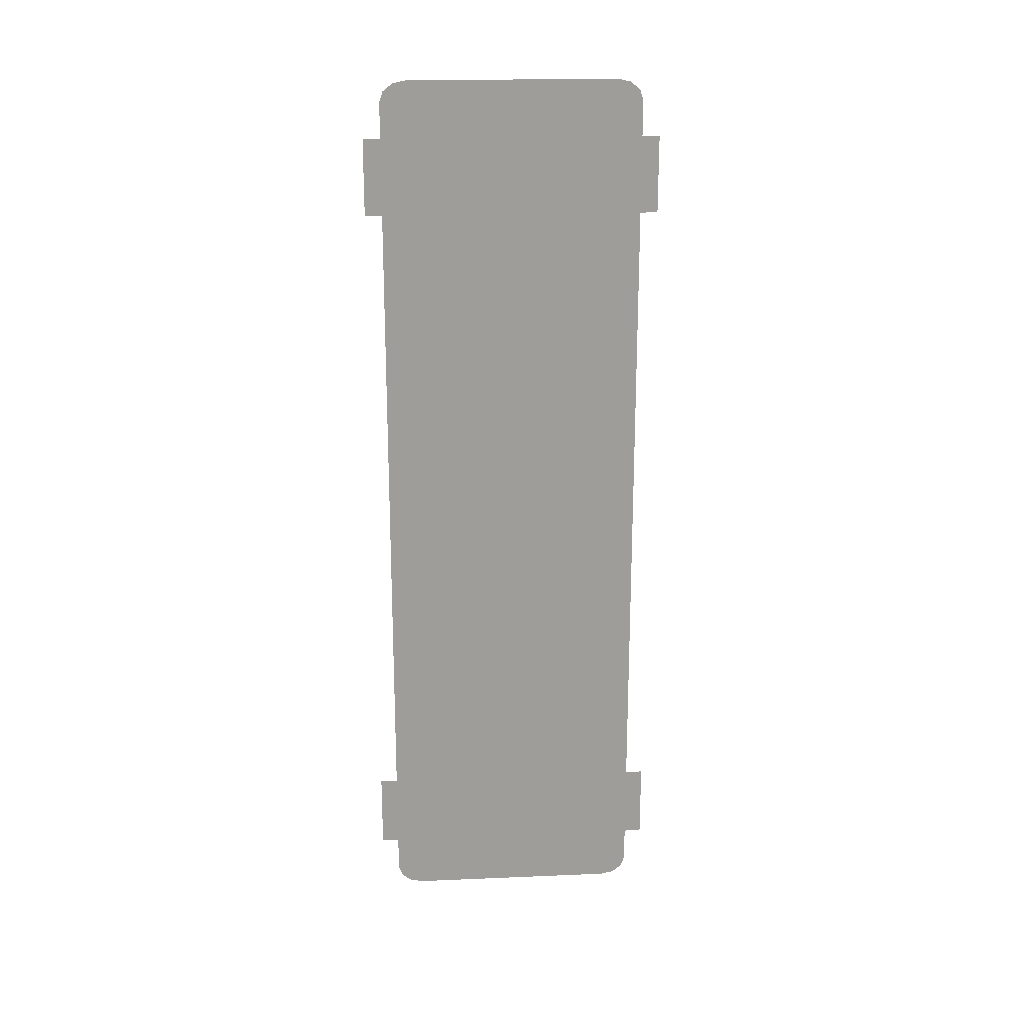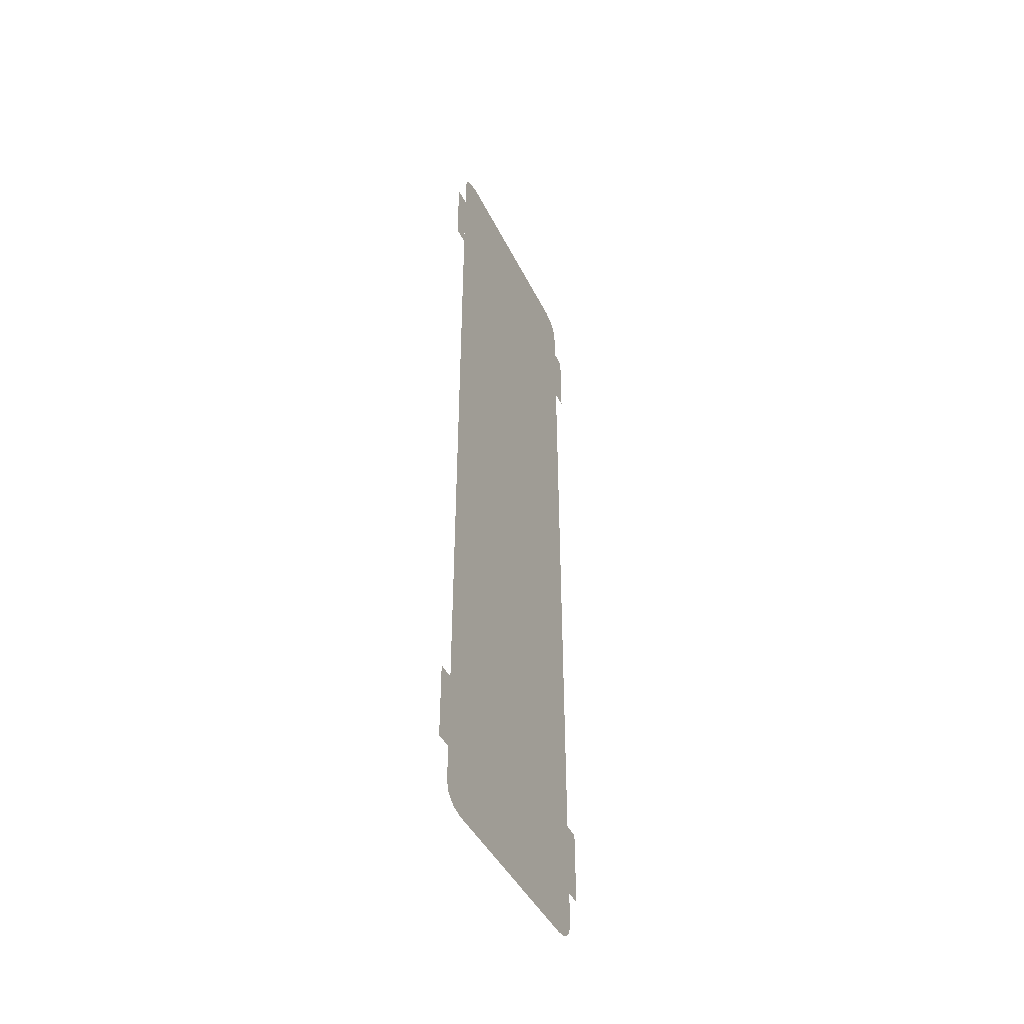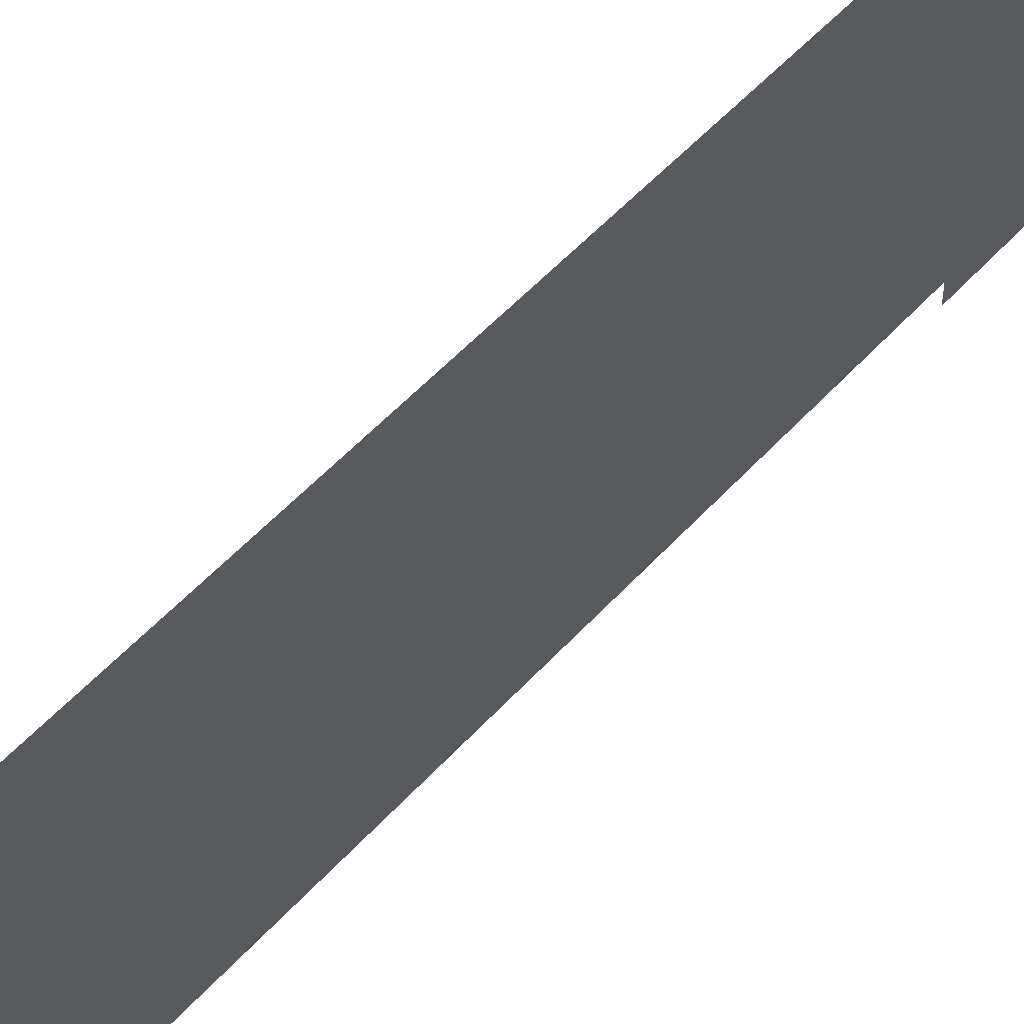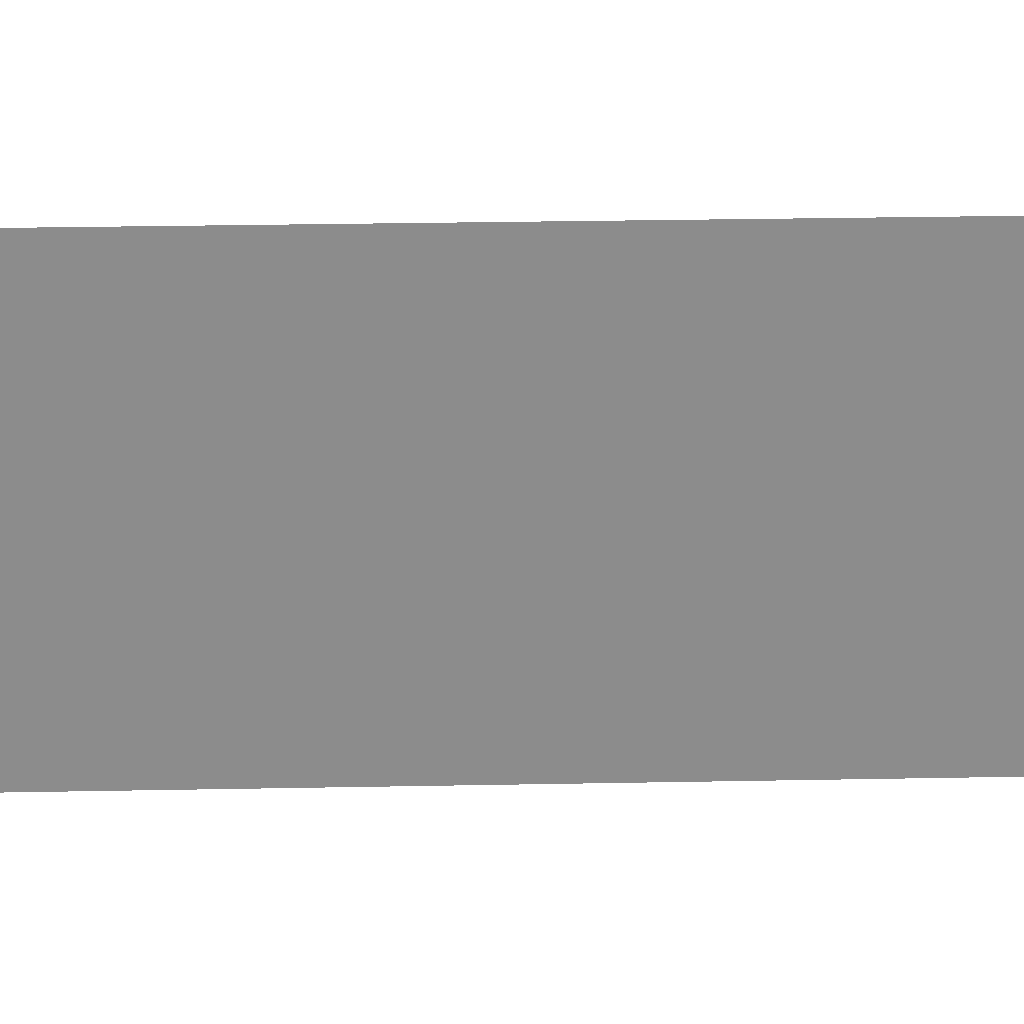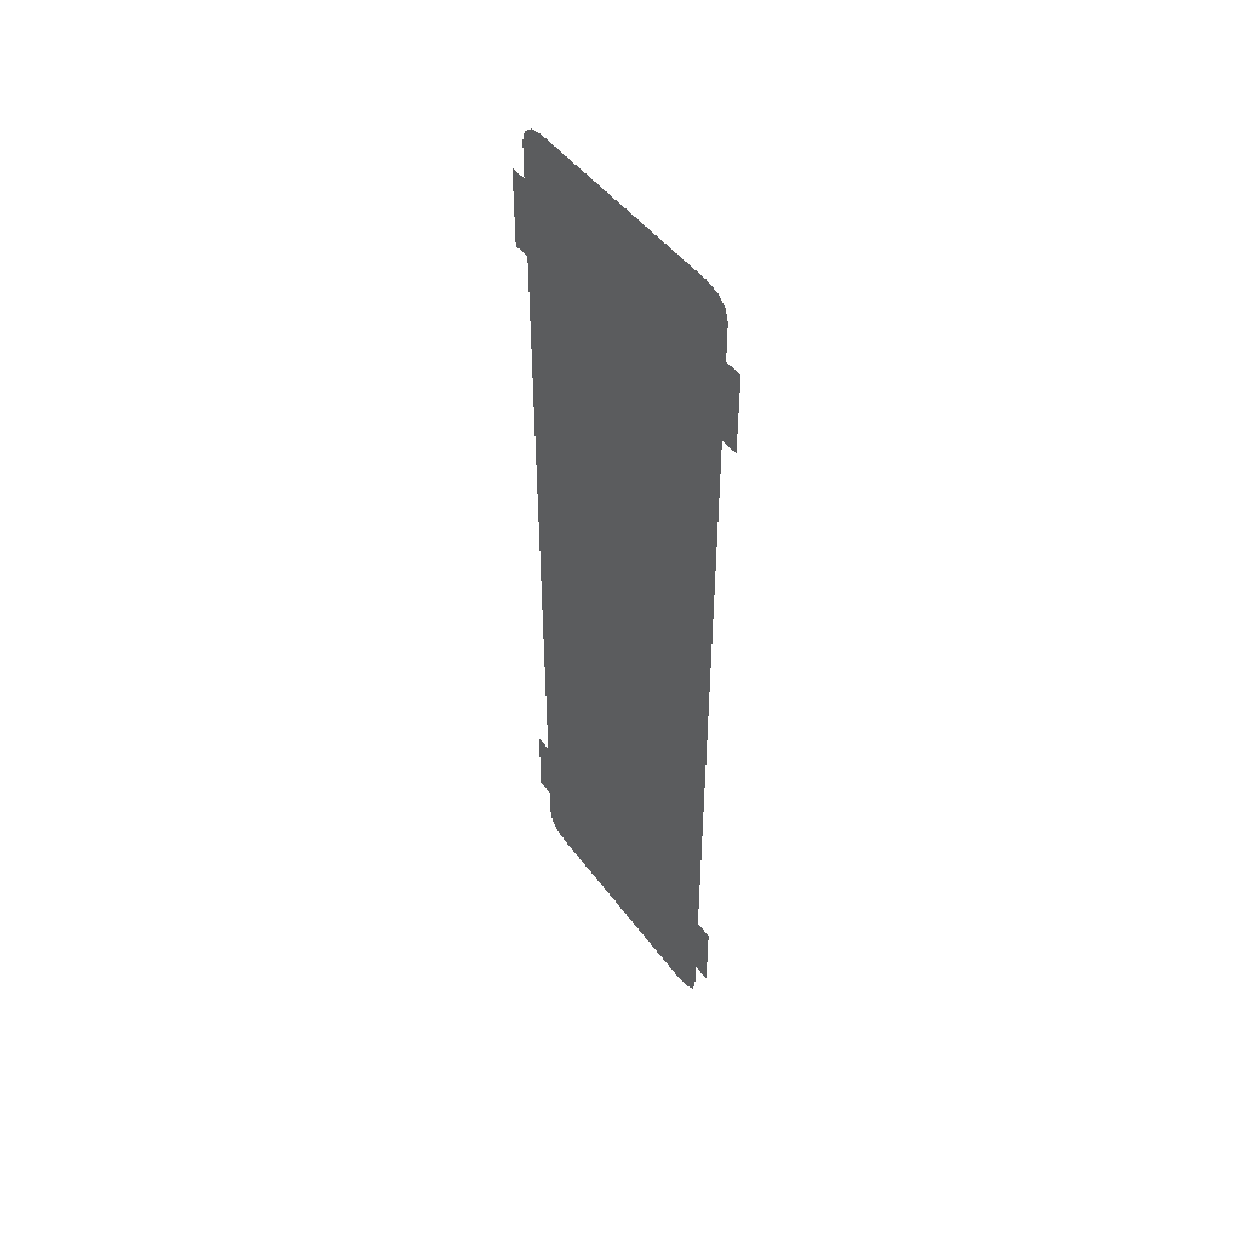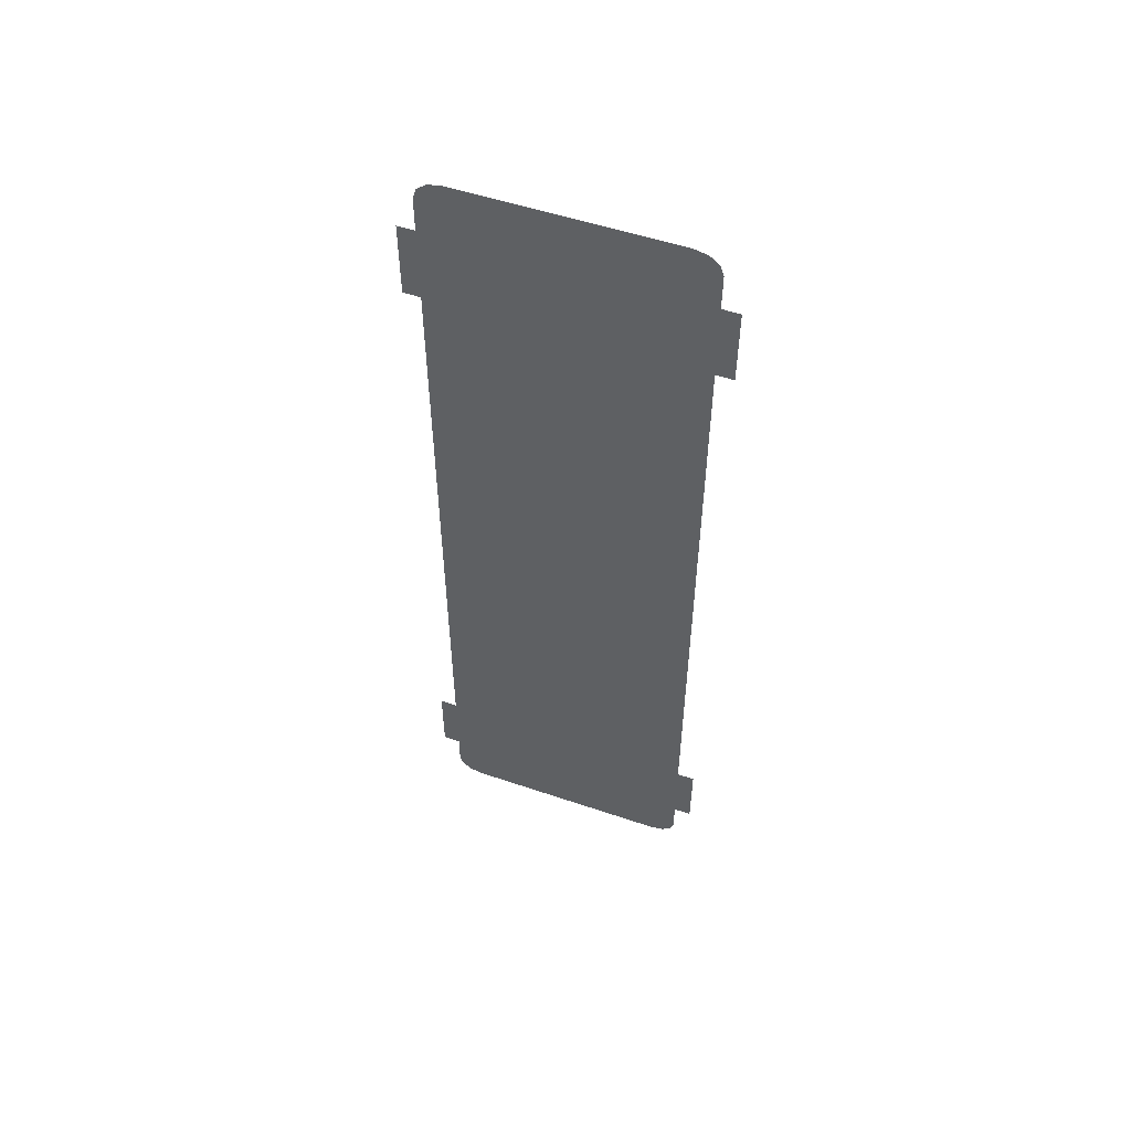
<metadata>
{"format":"obj","ext":"obj","renderer":"f3d","projection":"perspective","resolution":1024,"background":"white","views":[{"elev":20.0,"azim":85.6,"up":"+Z"},{"elev":-44.1,"azim":24.9,"up":"+Z"},{"elev":51.4,"azim":40.1,"up":"+Y"},{"elev":26.0,"azim":88.2,"up":"+Y"},{"elev":48.3,"azim":-34.9,"up":"+Z"},{"elev":53.0,"azim":110.0,"up":"+Z"}]}
</metadata>
<code>
g Black_Plane_below_C_geo02
v -0 0.5778 -1.75
v -0 0.5778 -1.412
v -0 0.6543 -1.412
v -0 0.6543 -1.75
v -0 -0.52 -1.986
v -0 0.4622 -1.998
v -0 -0.4622 -1.998
v -0 0.52 -1.986
v -0 0.5623 -1.953
v -0 -0.5623 -1.953
v -0 -0.5778 -1.907
v -0 0.5778 -1.907
v -0 -0.5778 1.907
v -0 0.5778 1.907
v -0 0.5623 1.952
v -0 -0.5623 1.952
v -0 -0.52 1.986
v -0 0.52 1.986
v -0 0.4622 1.998
v -0 -0.4622 1.998
v -0 -0.6543 -1.75
v -0 -0.6543 -1.412
v -0 -0.5778 -1.412
v -0 -0.5778 -1.75
v -0 0.5778 1.75
v -0 0.6543 1.75
v -0 0.6543 1.412
v -0 0.5778 1.412
v -0 -0.6543 1.75
v -0 -0.5778 1.75
v -0 -0.5778 1.412
v -0 -0.6543 1.412
g Black_Plane_below_C_geo02_0
f 3 2 1
f 4 3 1
f 7 6 5
f 6 8 5
f 5 8 9
f 10 5 9
f 11 10 9
f 12 11 9
f 13 11 12
f 14 13 12
f 13 14 15
f 16 13 15
f 17 16 15
f 18 17 15
f 18 19 17
f 19 20 17
f 23 22 21
f 24 23 21
f 27 26 25
f 28 27 25
f 31 30 29
f 32 31 29

</code>
